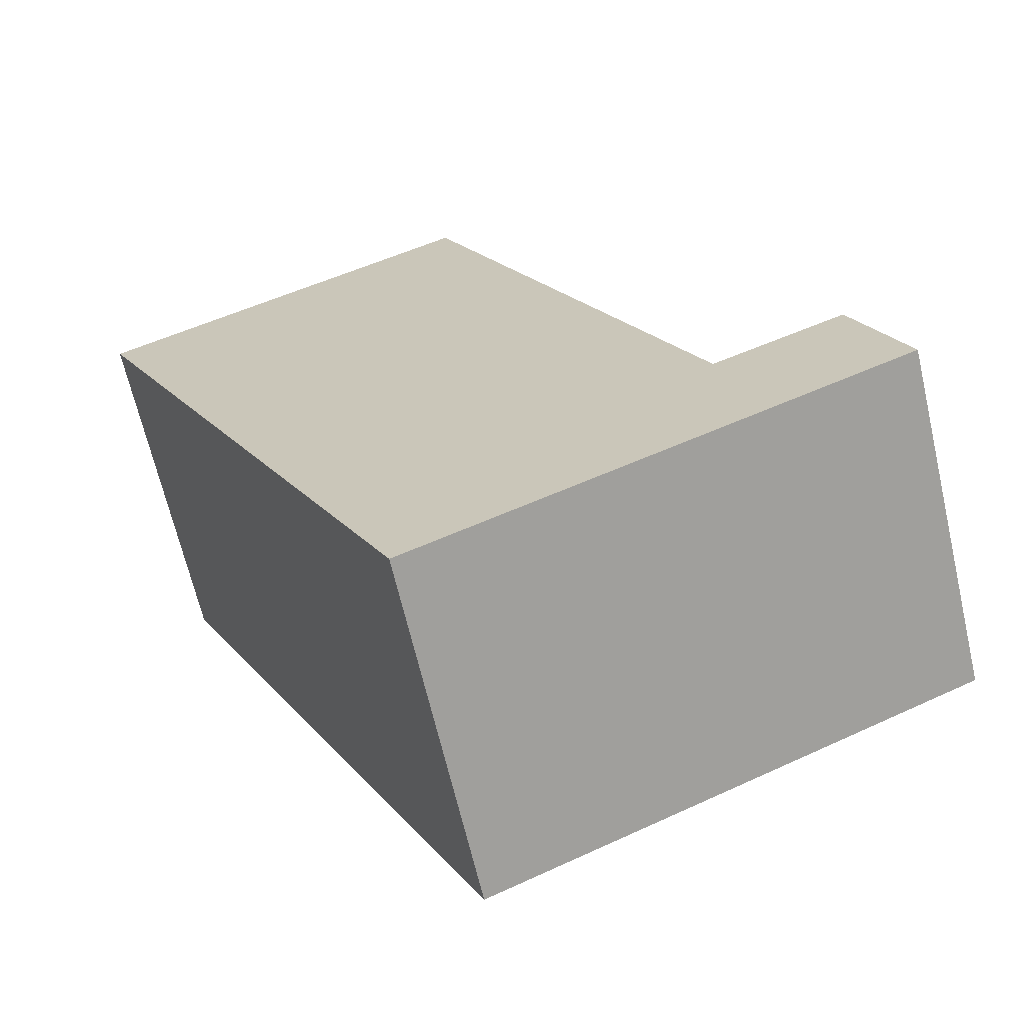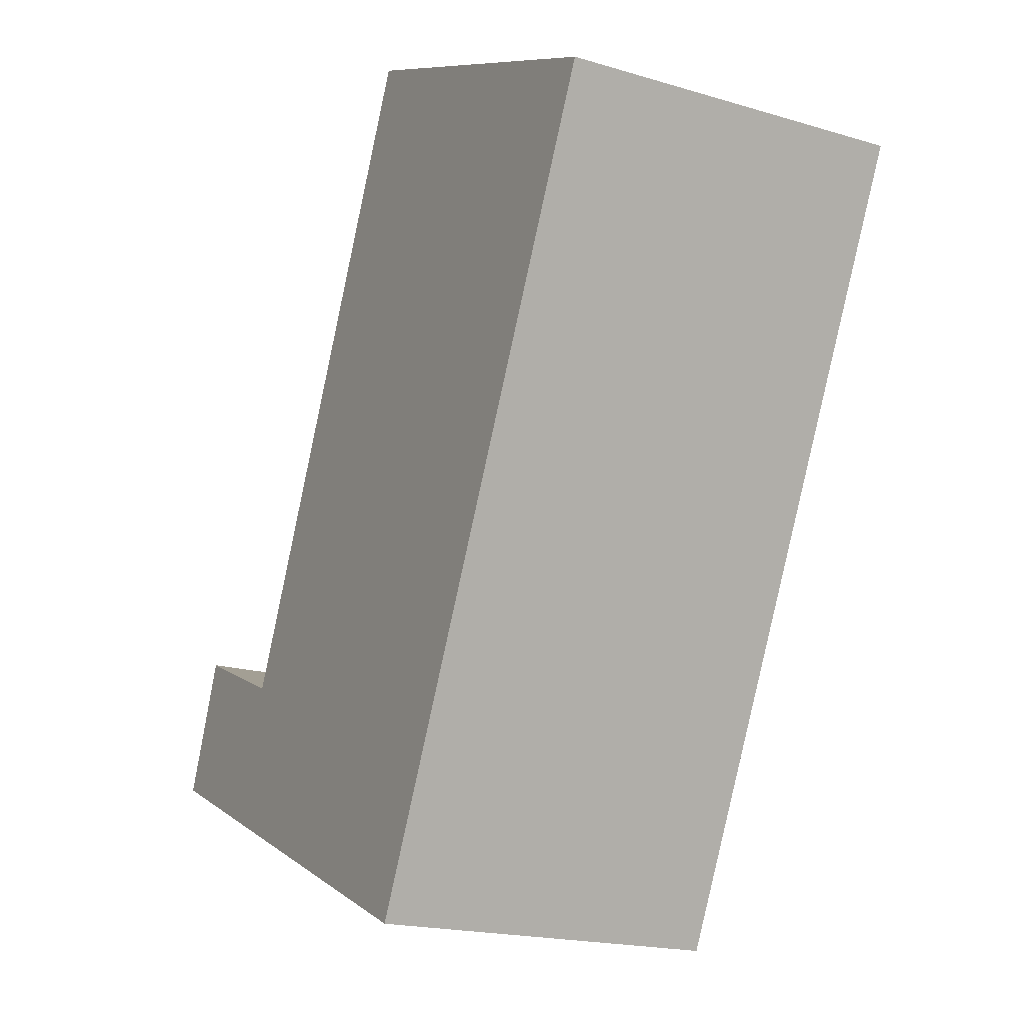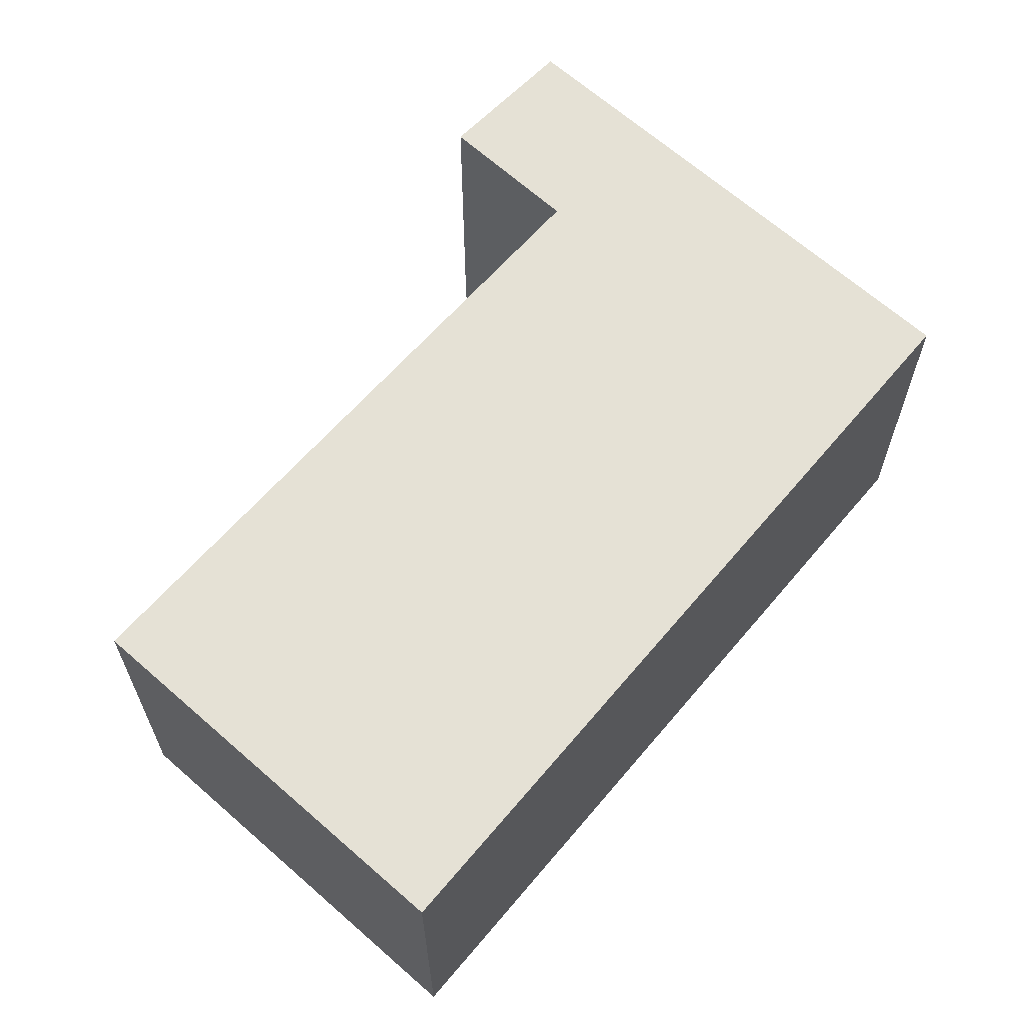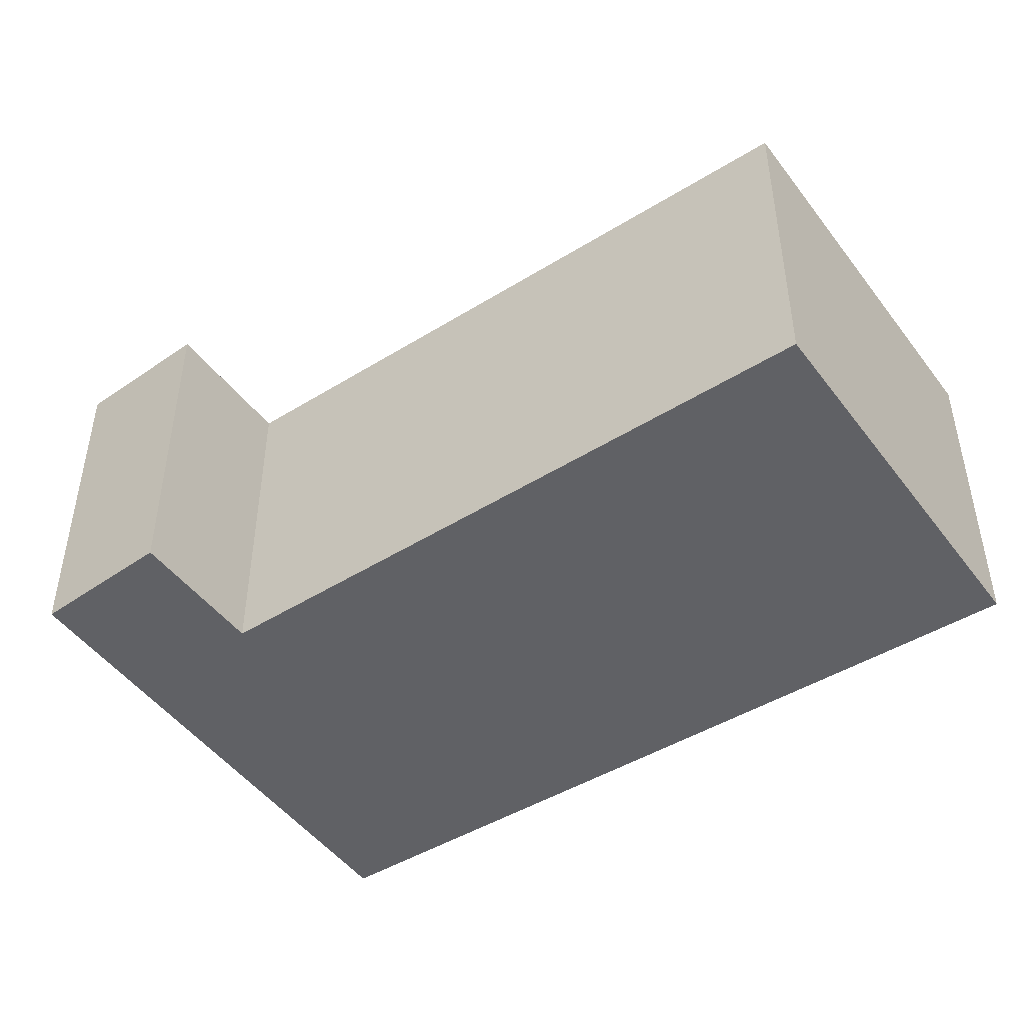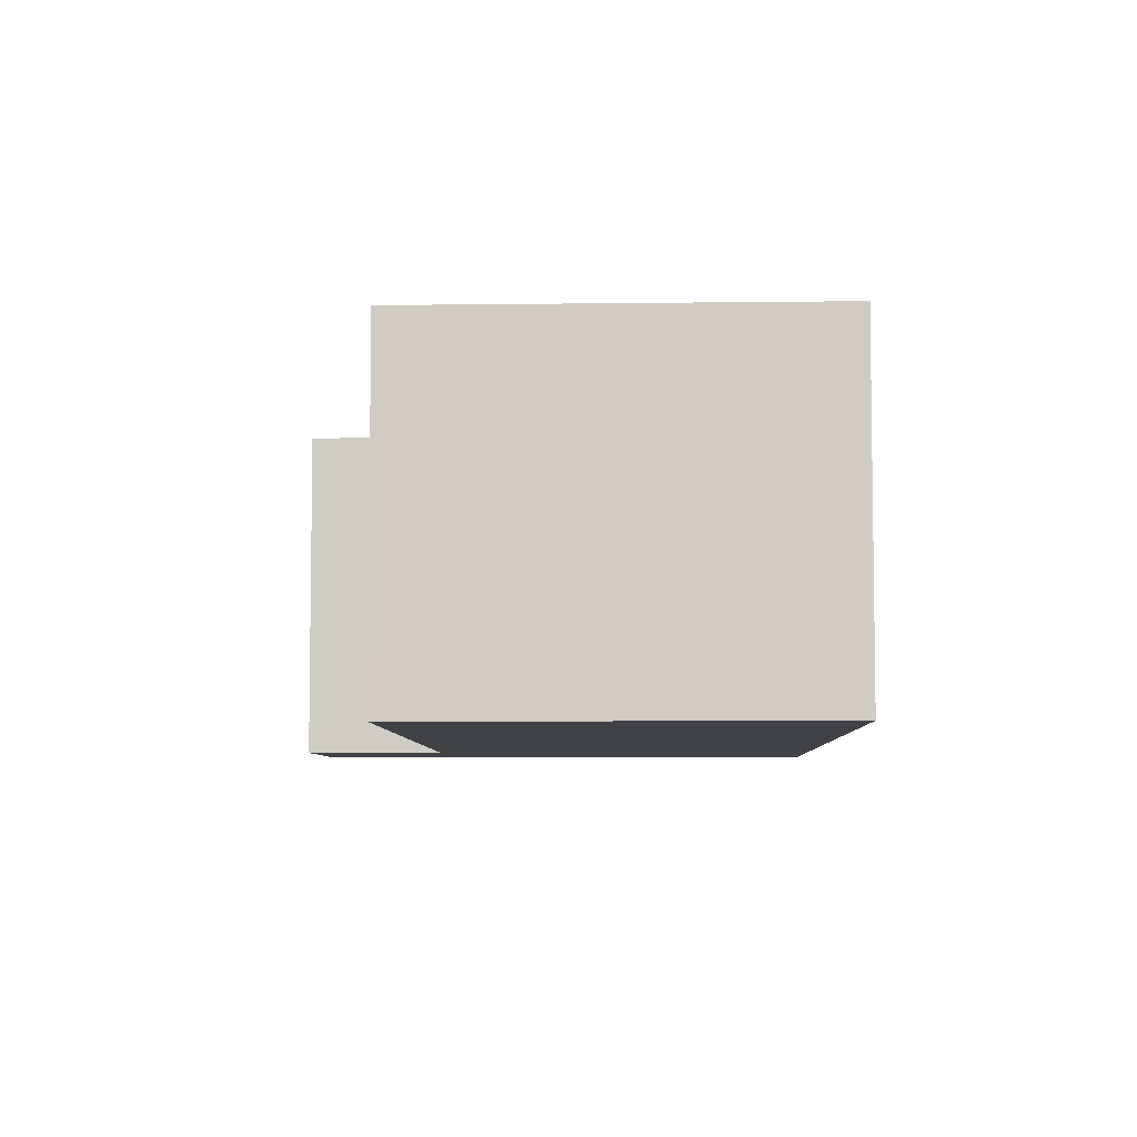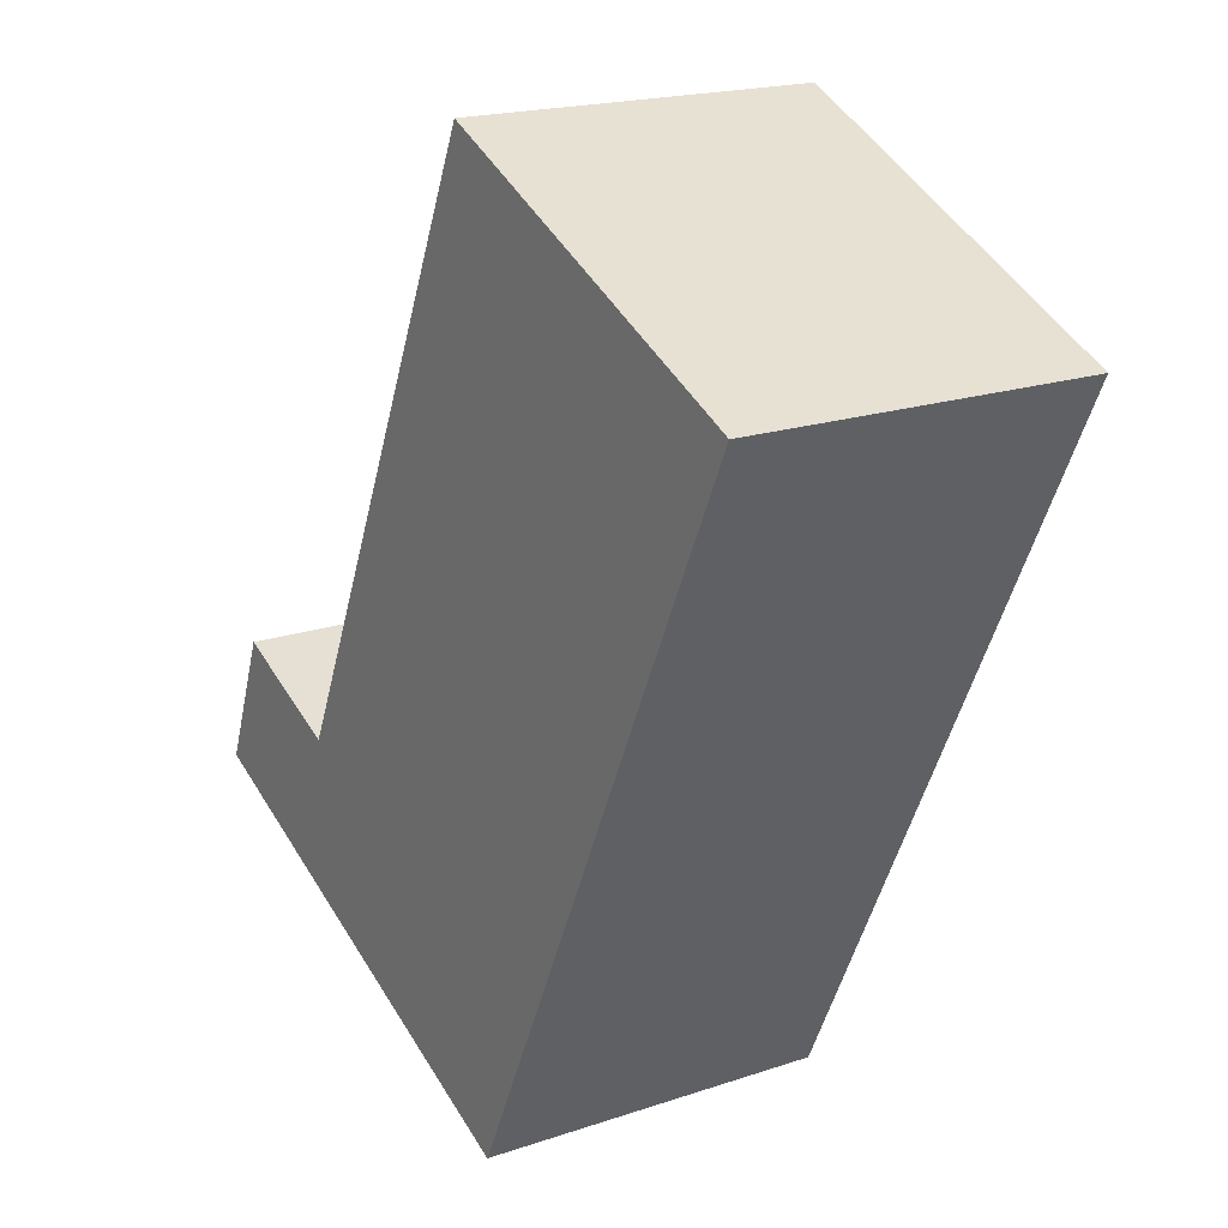
<metadata>
{"format":"obj","ext":"obj","renderer":"f3d","projection":"perspective","resolution":1024,"background":"white","views":[{"elev":-66.4,"azim":-166.9,"up":"+Z"},{"elev":-18.8,"azim":60.3,"up":"+Z"},{"elev":64.9,"azim":65.8,"up":"+Y"},{"elev":-48.2,"azim":-30.8,"up":"+Y"},{"elev":-6.4,"azim":26.5,"up":"+Y"},{"elev":19.0,"azim":57.4,"up":"+Z"}]}
</metadata>
<code>
v  8.533 3.534 5.265
v  4.939 3.534 -2.195
v  4.686 3.534 6.999
v  1.869 3.534 0.778
v  0 3.534 2.164e-16
v  0.526 3.534 1.357
v  0.526 -8.309e-17 1.357
v  1.869 -4.764e-17 0.778
v  4.686 -4.286e-16 6.999
v  8.533 -3.224e-16 5.265
v  4.939 1.344e-16 -2.195
v  0 0 0
g defaultobject
f 1 2 3
f 4 3 2
f 5 4 2
f 6 4 5
f 7 4 6
f 4 7 8
f 9 1 3
f 1 9 10
f 8 3 4
f 3 8 9
f 10 2 1
f 2 10 11
f 11 5 2
f 5 11 12
f 12 6 5
f 6 12 7
f 10 9 11
f 8 11 9
f 12 11 8
f 7 12 8

</code>
